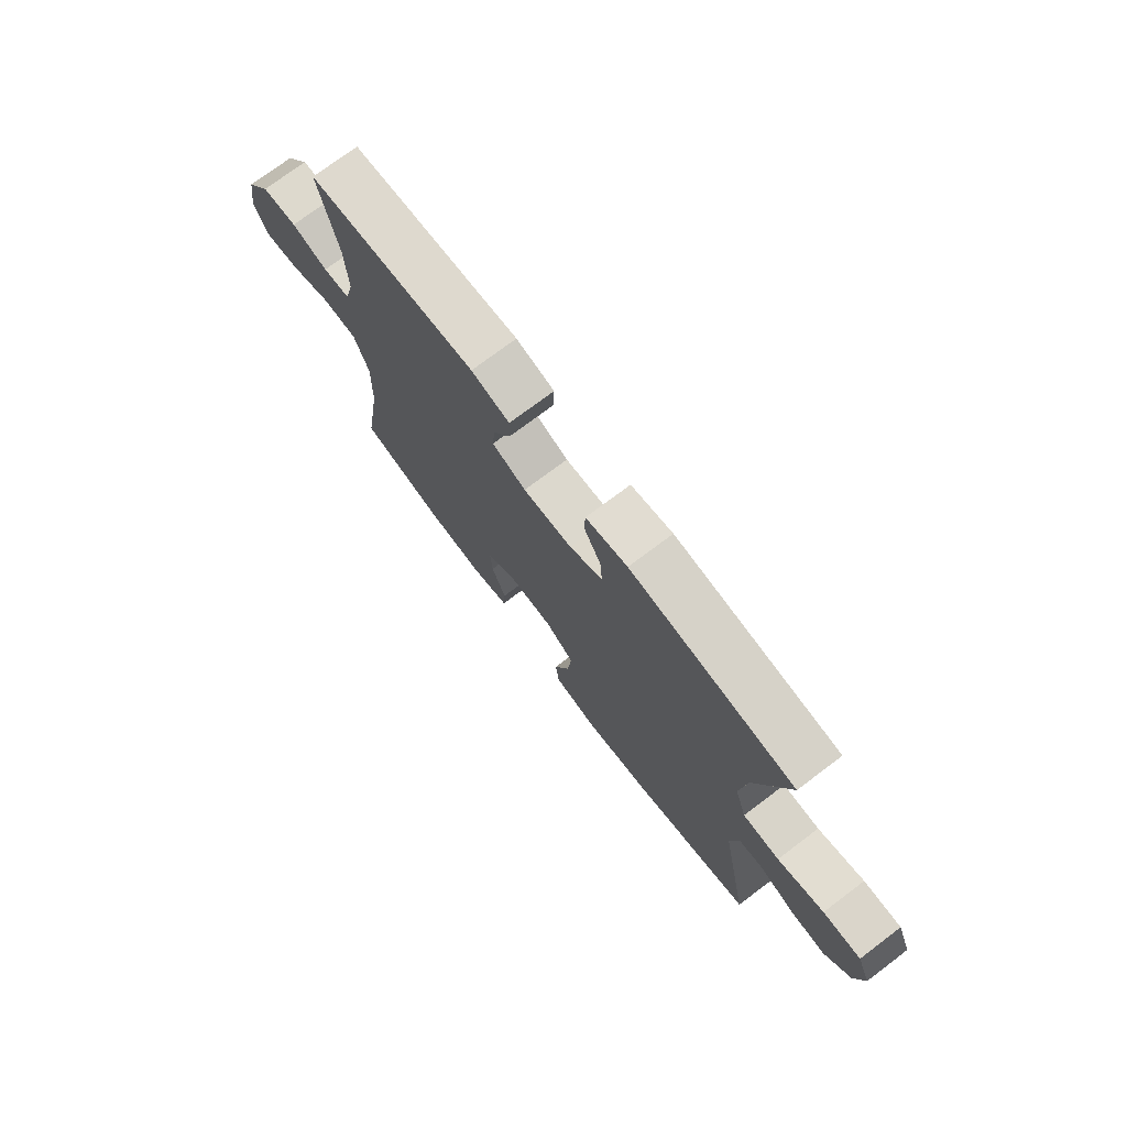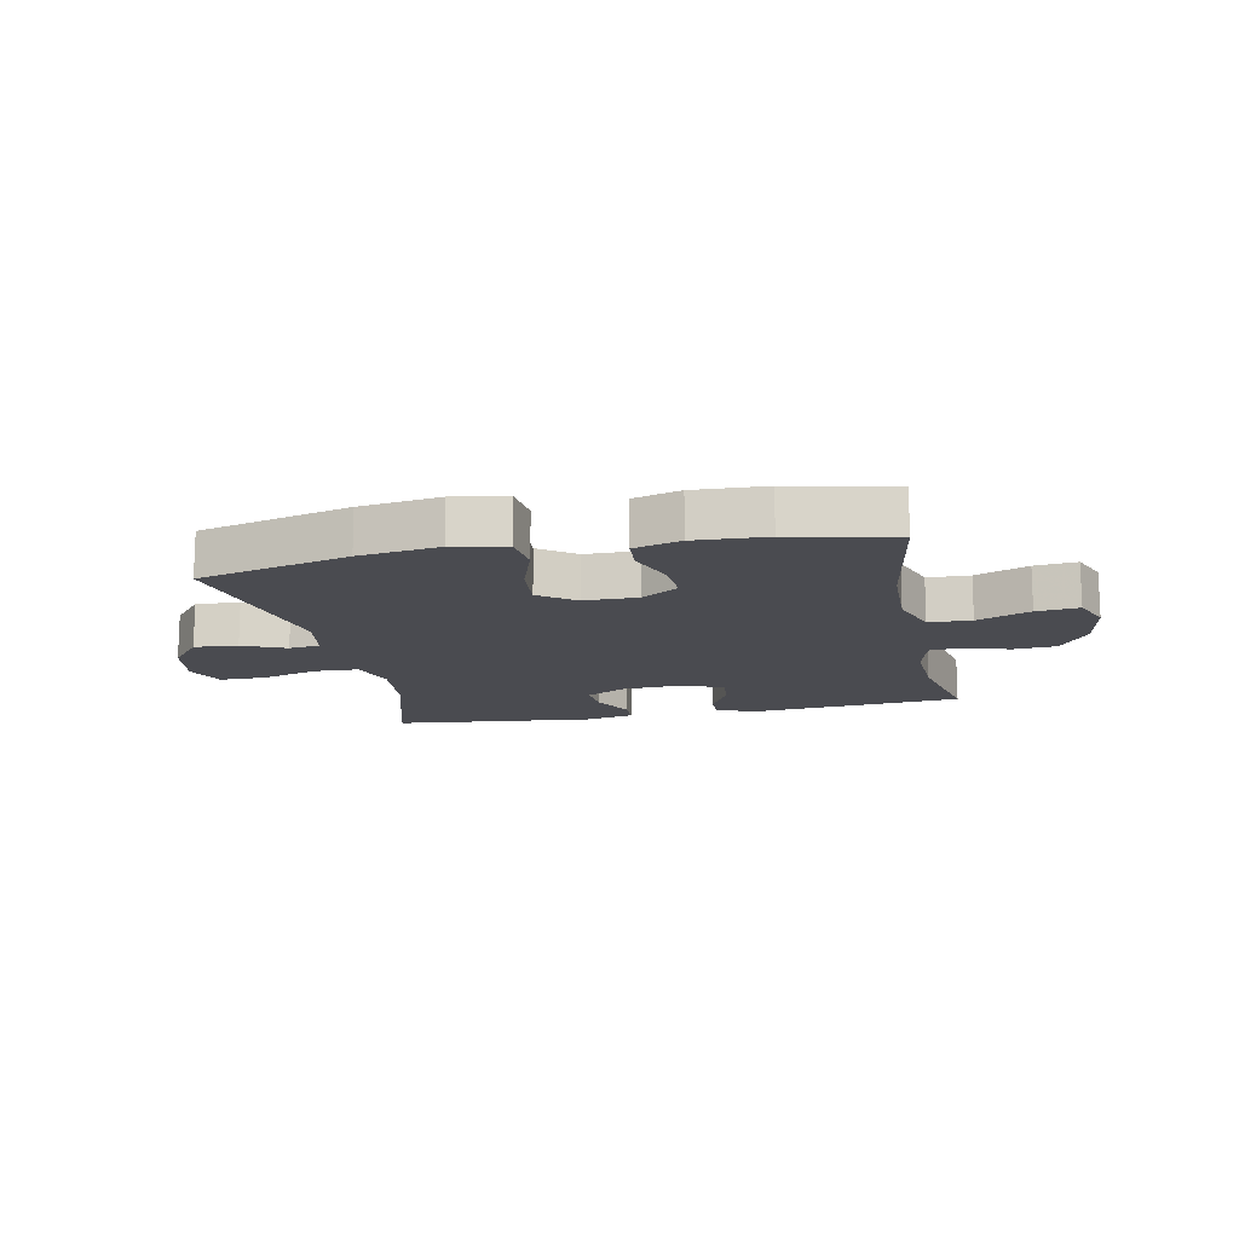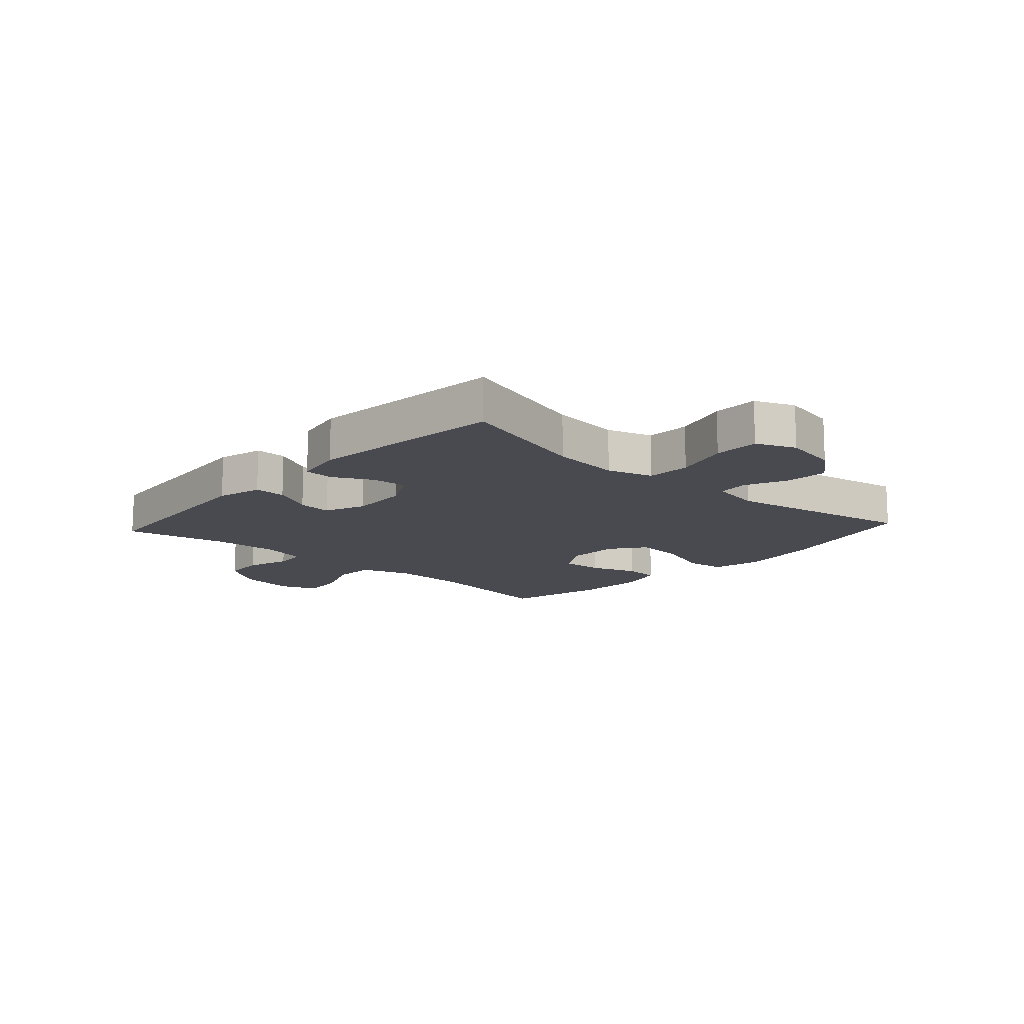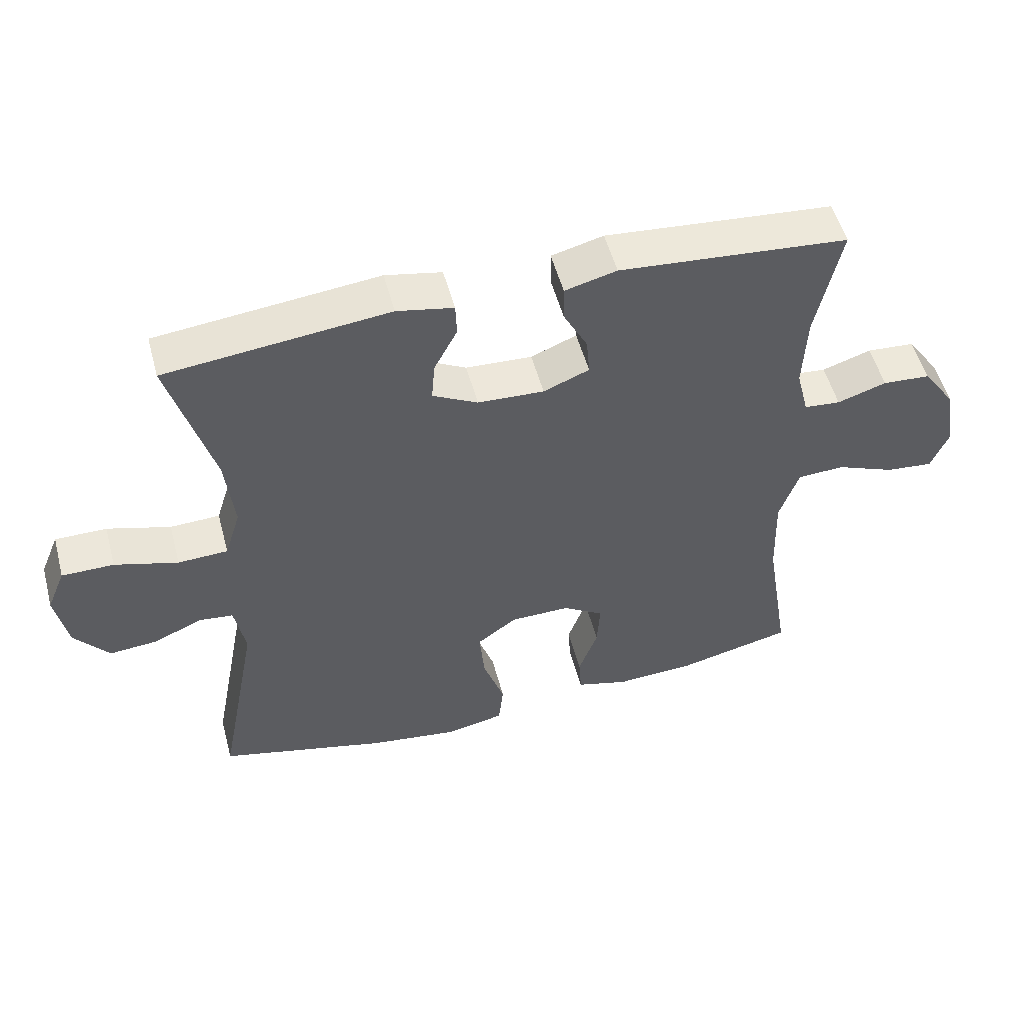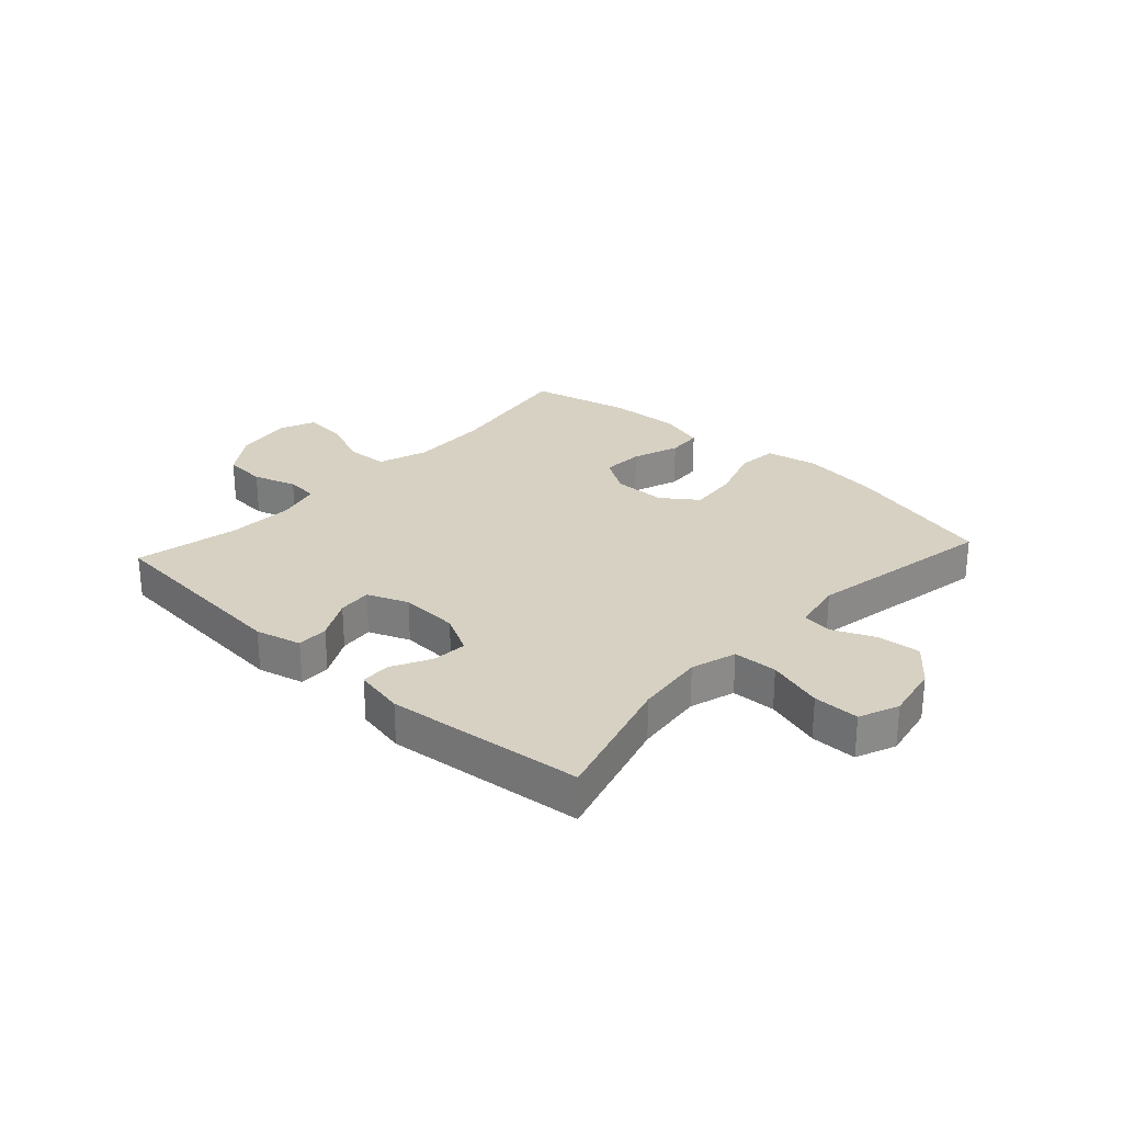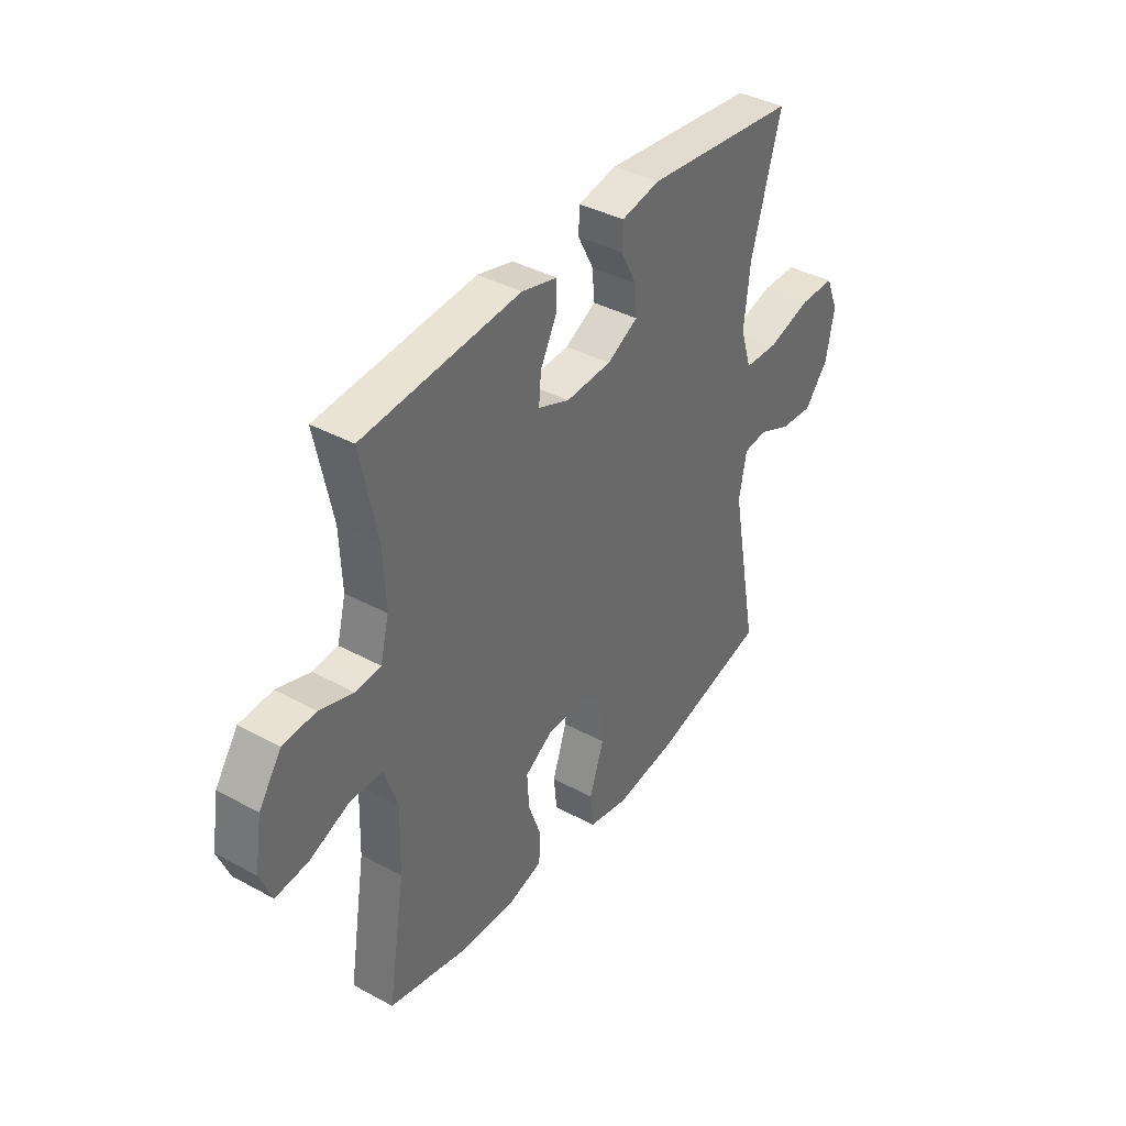
<metadata>
{"format":"obj","ext":"obj","renderer":"f3d","projection":"perspective","resolution":1024,"background":"white","views":[{"elev":74.3,"azim":53.0,"up":"+Z"},{"elev":-14.5,"azim":-168.3,"up":"+Y"},{"elev":-13.5,"azim":47.7,"up":"+Y"},{"elev":52.7,"azim":165.1,"up":"+Z"},{"elev":27.1,"azim":42.5,"up":"+Y"},{"elev":38.9,"azim":-55.8,"up":"+Z"}]}
</metadata>
<code>
v 0.5 0.07 -0.5
v 0.246 0.07 -0.564
v 0.111 0.07 -0.583
v 0.022 0.07 -0.565
v 0.015 0.07 -0.497
v 0.047 0.07 -0.403
v 0.055 0.07 -0.319
v -0.005 0.07 -0.275
v -0.095 0.07 -0.274
v -0.157 0.07 -0.313
v -0.153 0.07 -0.384
v -0.124 0.07 -0.464
v -0.128 0.07 -0.524
v -0.207 0.07 -0.546
v -0.327 0.07 -0.54
v -0.5 0.07 -0.5
v -0.462 0.07 -0.264
v -0.458 0.07 -0.131
v -0.487 0.07 -0.046
v -0.558 0.07 -0.043
v -0.647 0.07 -0.079
v -0.718 0.07 -0.086
v -0.744 0.07 -0.022
v -0.728 0.07 0.076
v -0.678 0.07 0.148
v -0.606 0.07 0.153
v -0.532 0.07 0.129
v -0.477 0.07 0.134
v -0.458 0.07 0.209
v -0.463 0.07 0.324
v -0.5 0.07 0.5
v -0.155 0.07 0.53
v -0.077 0.07 0.51
v -0.078 0.07 0.456
v -0.114 0.07 0.387
v -0.119 0.07 0.329
v -0.05 0.07 0.301
v 0.05 0.07 0.306
v 0.118 0.07 0.342
v 0.113 0.07 0.402
v 0.078 0.07 0.469
v 0.08 0.07 0.519
v 0.165 0.07 0.536
v 0.5 0.07 0.5
v 0.435 0.07 0.272
v 0.422 0.07 0.154
v 0.446 0.07 0.077
v 0.521 0.07 0.074
v 0.616 0.07 0.102
v 0.694 0.07 0.102
v 0.722 0.07 0.035
v 0.704 0.07 -0.059
v 0.652 0.07 -0.123
v 0.579 0.07 -0.117
v 0.507 0.07 -0.085
v 0.455 0.07 -0.091
v 0.439 0.07 -0.178
v 0.5 0 -0.5
v 0.246 0 -0.564
v 0.111 0 -0.583
v 0.022 0 -0.565
v 0.015 0 -0.497
v 0.047 0 -0.403
v 0.055 0 -0.319
v -0.005 0 -0.275
v -0.095 0 -0.274
v -0.157 0 -0.313
v -0.153 0 -0.384
v -0.124 0 -0.464
v -0.128 0 -0.524
v -0.207 0 -0.546
v -0.327 0 -0.54
v -0.5 0 -0.5
v -0.462 0 -0.264
v -0.458 0 -0.131
v -0.487 0 -0.046
v -0.558 0 -0.043
v -0.647 0 -0.079
v -0.718 0 -0.086
v -0.744 0 -0.022
v -0.728 0 0.076
v -0.678 0 0.148
v -0.606 0 0.153
v -0.532 0 0.129
v -0.477 0 0.134
v -0.458 0 0.209
v -0.463 0 0.324
v -0.5 0 0.5
v -0.155 0 0.53
v -0.077 0 0.51
v -0.078 0 0.456
v -0.114 0 0.387
v -0.119 0 0.329
v -0.05 0 0.301
v 0.05 0 0.306
v 0.118 0 0.342
v 0.113 0 0.402
v 0.078 0 0.469
v 0.08 0 0.519
v 0.165 0 0.536
v 0.5 0 0.5
v 0.435 0 0.272
v 0.422 0 0.154
v 0.446 0 0.077
v 0.521 0 0.074
v 0.616 0 0.102
v 0.694 0 0.102
v 0.722 0 0.035
v 0.704 0 -0.059
v 0.652 0 -0.123
v 0.579 0 -0.117
v 0.507 0 -0.085
v 0.455 0 -0.091
v 0.439 0 -0.178
f 53 54 55
f 52 53 55
f 51 52 55
f 50 51 55
f 49 50 55
f 48 49 55
f 47 48 55 56
f 46 47 56 57
f 43 44 45
f 42 43 45
f 41 42 45
f 40 41 45
f 39 40 45 46
f 38 39 46 57
f 33 34 35
f 32 33 35
f 31 32 35
f 30 31 35
f 29 30 35 36
f 28 29 36 37
f 25 26 27
f 24 25 27
f 23 24 27
f 22 23 27
f 21 22 27
f 20 21 27
f 19 20 27 28
f 37 38 57
f 28 37 57
f 19 28 57
f 18 19 57
f 15 16 17
f 14 15 17
f 13 14 17
f 12 13 17
f 11 12 17
f 4 5 6
f 3 4 6
f 2 3 6
f 1 2 6
f 57 1 6
f 57 6 7
f 10 11 17 18
f 9 10 18
f 8 9 18 57
f 7 8 57
f 112 111 110
f 112 110 109
f 112 109 108
f 112 108 107
f 112 107 106
f 112 106 105
f 113 112 105 104
f 114 113 104 103
f 102 101 100
f 102 100 99
f 102 99 98
f 102 98 97
f 103 102 97 96
f 114 103 96 95
f 92 91 90
f 92 90 89
f 92 89 88
f 92 88 87
f 93 92 87 86
f 94 93 86 85
f 84 83 82
f 84 82 81
f 84 81 80
f 84 80 79
f 84 79 78
f 84 78 77
f 85 84 77 76
f 114 95 94
f 114 94 85
f 114 85 76
f 114 76 75
f 74 73 72
f 74 72 71
f 74 71 70
f 74 70 69
f 74 69 68
f 63 62 61
f 63 61 60
f 63 60 59
f 63 59 58
f 63 58 114
f 64 63 114
f 75 74 68 67
f 75 67 66
f 114 75 66 65
f 114 65 64
f 1 58 59 2
f 2 59 60 3
f 3 60 61 4
f 4 61 62 5
f 5 62 63 6
f 6 63 64 7
f 7 64 65 8
f 8 65 66 9
f 9 66 67 10
f 10 67 68 11
f 11 68 69 12
f 12 69 70 13
f 13 70 71 14
f 14 71 72 15
f 15 72 73 16
f 16 73 74 17
f 17 74 75 18
f 18 75 76 19
f 19 76 77 20
f 20 77 78 21
f 21 78 79 22
f 22 79 80 23
f 23 80 81 24
f 24 81 82 25
f 25 82 83 26
f 26 83 84 27
f 27 84 85 28
f 28 85 86 29
f 29 86 87 30
f 30 87 88 31
f 31 88 89 32
f 32 89 90 33
f 33 90 91 34
f 34 91 92 35
f 35 92 93 36
f 36 93 94 37
f 37 94 95 38
f 38 95 96 39
f 39 96 97 40
f 40 97 98 41
f 41 98 99 42
f 42 99 100 43
f 43 100 101 44
f 44 101 102 45
f 45 102 103 46
f 46 103 104 47
f 47 104 105 48
f 48 105 106 49
f 49 106 107 50
f 50 107 108 51
f 51 108 109 52
f 52 109 110 53
f 53 110 111 54
f 54 111 112 55
f 55 112 113 56
f 56 113 114 57
f 57 114 58 1

</code>
